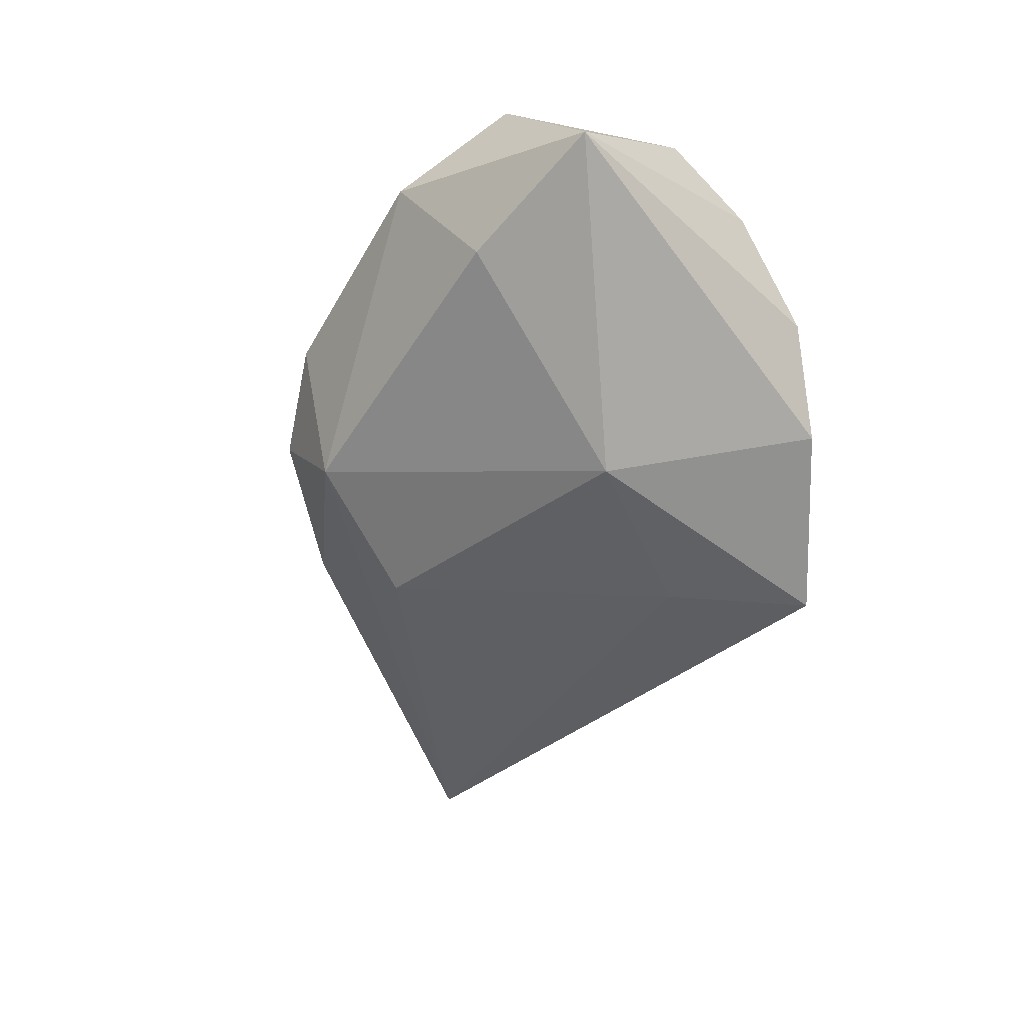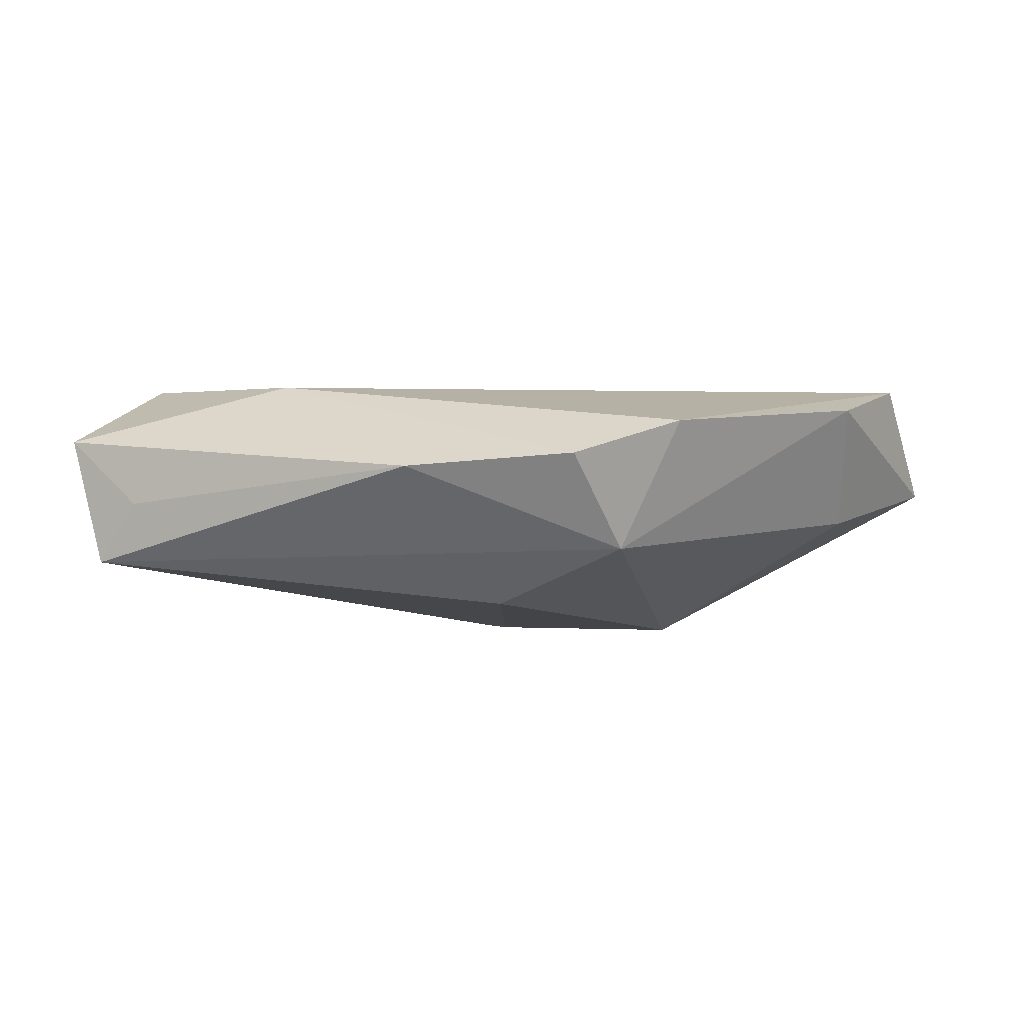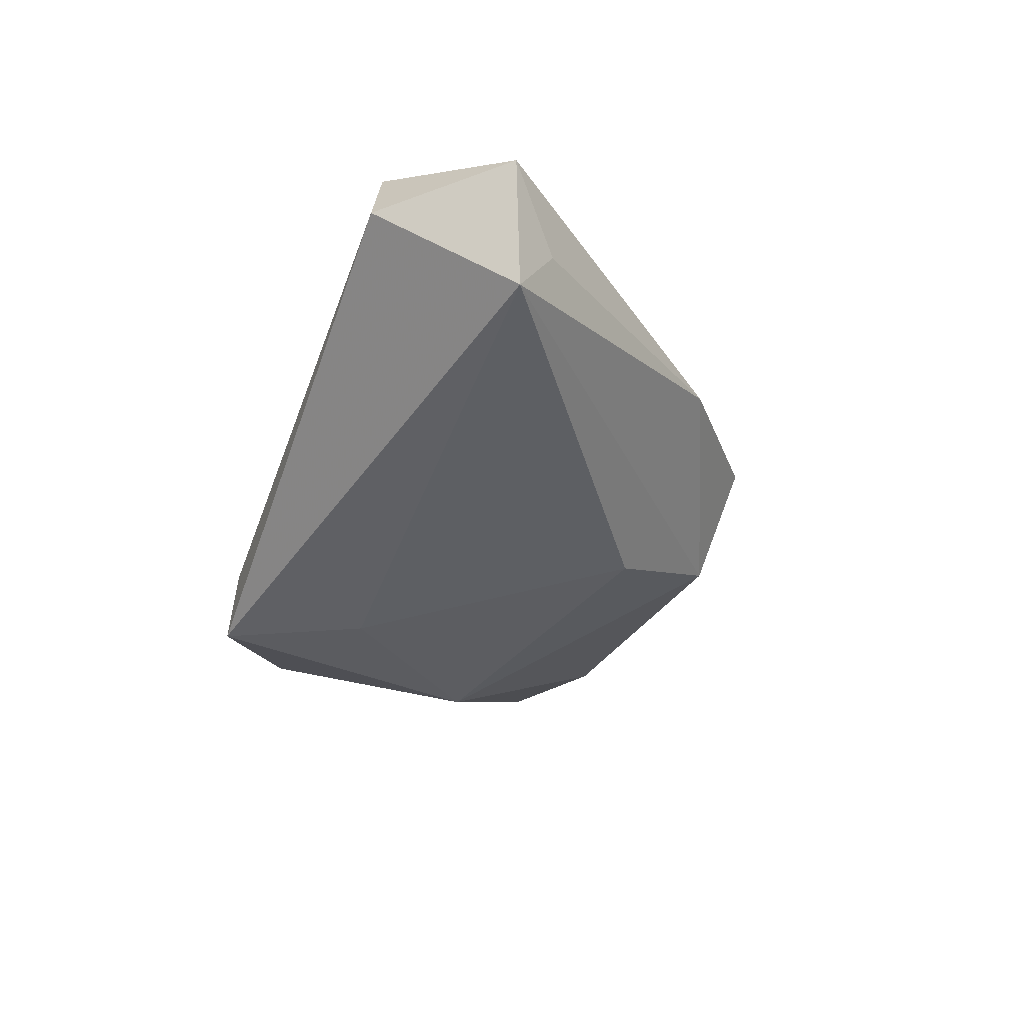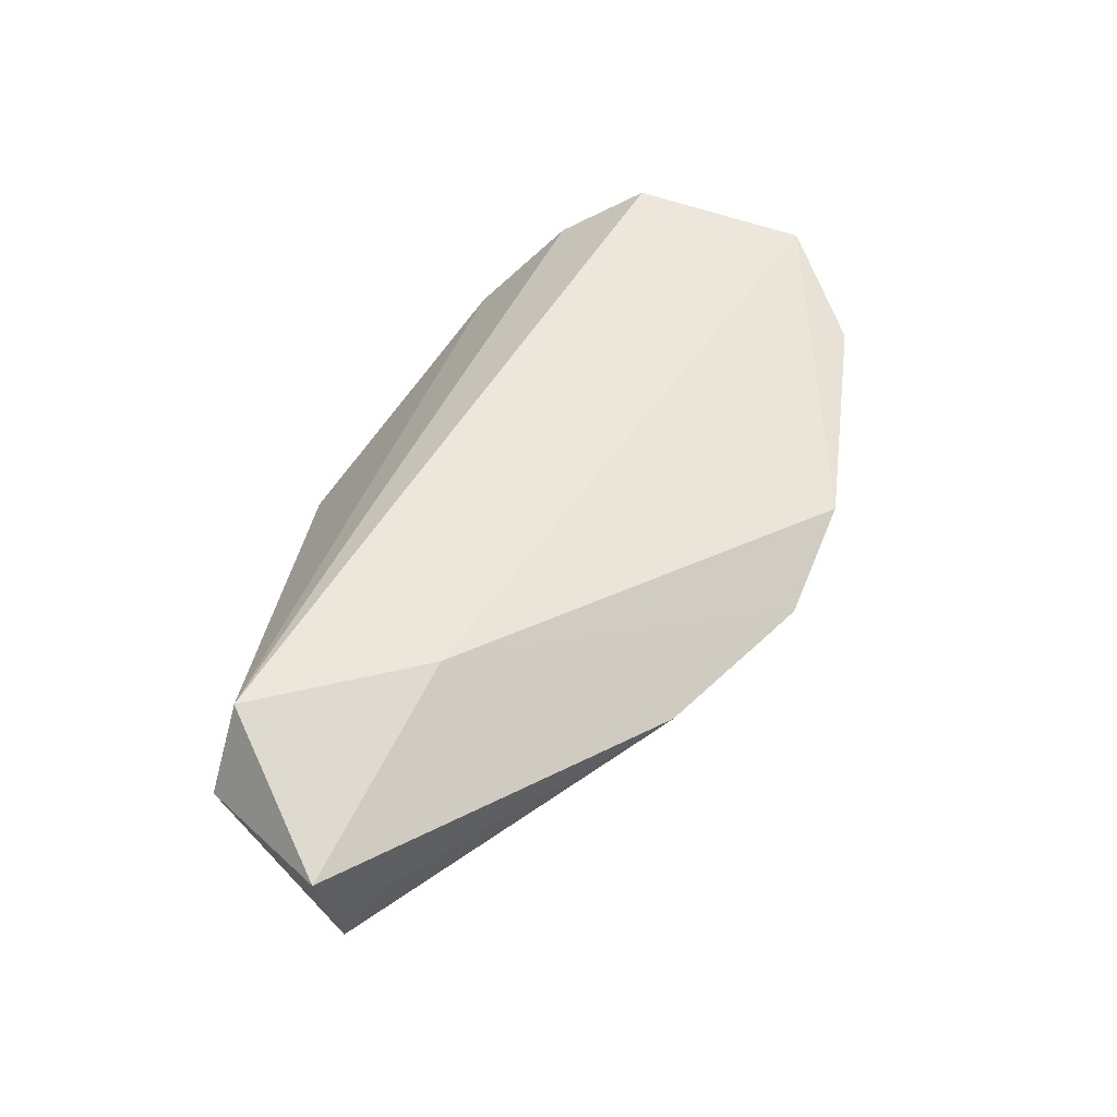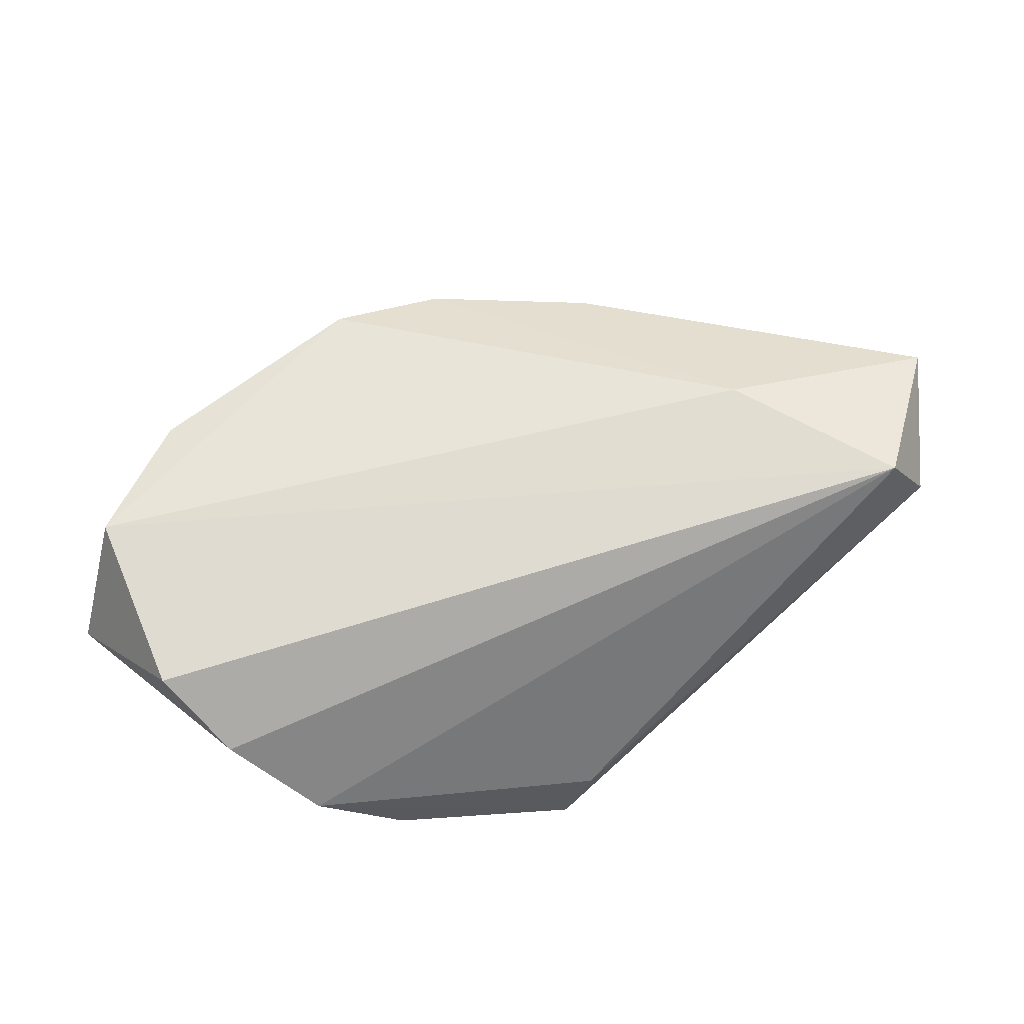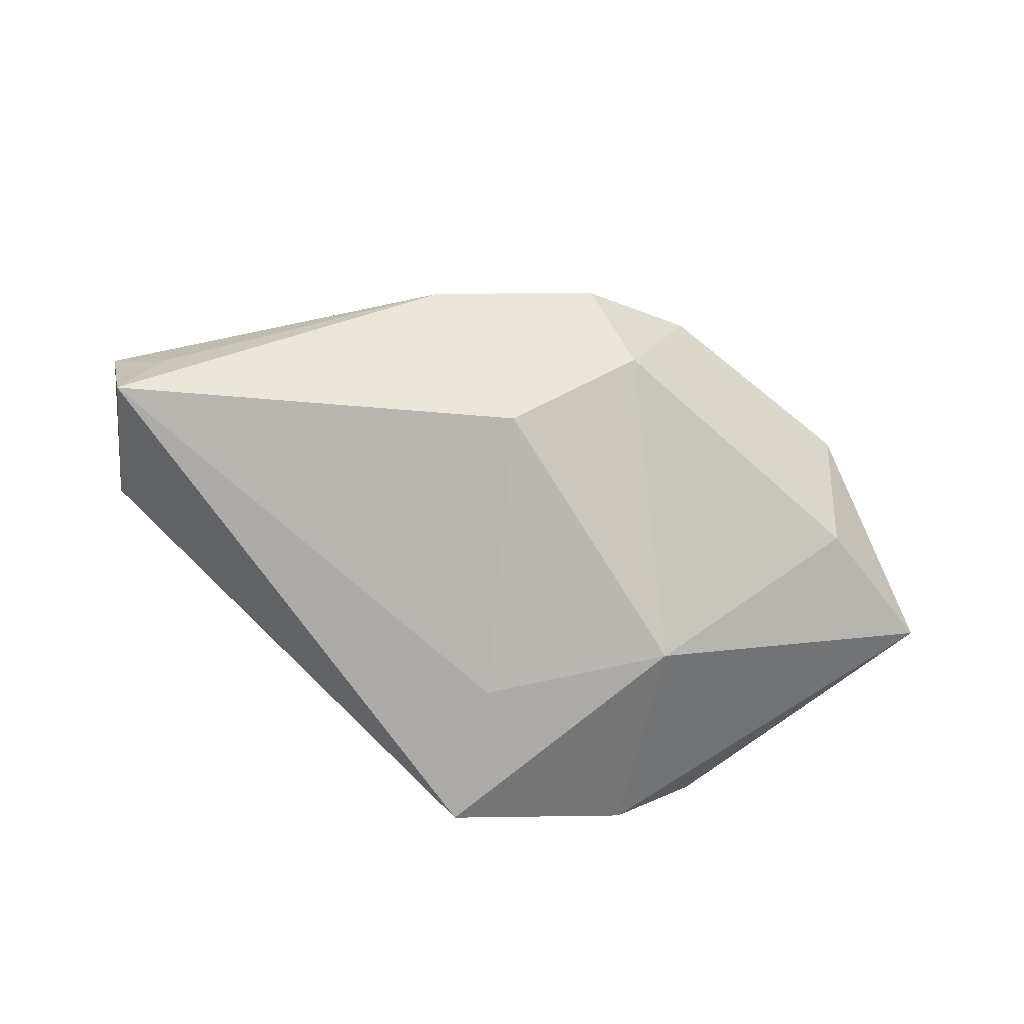
<metadata>
{"format":"obj","ext":"obj","renderer":"f3d","projection":"perspective","resolution":1024,"background":"white","views":[{"elev":-47.0,"azim":59.9,"up":"+Z"},{"elev":-1.6,"azim":-33.5,"up":"+Z"},{"elev":-34.2,"azim":-110.9,"up":"+Z"},{"elev":50.3,"azim":-83.9,"up":"+Z"},{"elev":70.4,"azim":140.4,"up":"+Z"},{"elev":-75.4,"azim":-39.8,"up":"+Z"}]}
</metadata>
<code>
v -0.0311 -0.0197 0.003266
v -0.01394 -0.01558 -0.01443
v 0.01517 0.03202 -0.01908
v 0.04913 -0.009097 0.01555
v -0.03427 0.00717 0.01509
v -0.04823 0.03202 0.00483
v 0.05286 -0.02569 0.0007996
v 0.007031 0.01518 -0.01876
v -0.001013 -0.03765 0.009167
v 0.02758 -0.03807 0.01165
v 0.03362 -0.0298 -0.00345
v -0.06042 0.01805 0.007218
v 0.04289 0.01284 -0.00116
v 0.04268 -0.03083 0.01532
v -0.005607 -0.03113 -0.007201
v 0.04766 0.001827 0.008926
v 0.0221 -0.004271 -0.0189
v -0.01453 -0.03333 0.004812
v -0.05467 0.01123 -0.001141
v 0.01092 0.03202 -0.01199
v 0.03479 0.01966 -0.01135
v -0.05719 0.01637 -0.008895
v -0.04308 0.02937 0.01555
f 6 22 12
f 3 22 6
f 12 1 5
f 5 1 18
f 12 22 19
f 19 1 12
f 22 1 19
f 8 22 3
f 8 2 22
f 3 17 8
f 8 17 2
f 21 13 7
f 3 13 21
f 7 17 21
f 21 17 3
f 16 4 7
f 7 13 16
f 3 6 20
f 20 13 3
f 23 6 12
f 12 5 23
f 4 16 23
f 23 20 6
f 23 16 13
f 13 20 23
f 18 1 15
f 15 1 22
f 22 2 15
f 2 17 15
f 4 23 14
f 14 23 5
f 7 4 14
f 14 10 7
f 18 15 9
f 9 15 10
f 9 5 18
f 9 14 5
f 10 14 9
f 7 10 11
f 10 15 11
f 11 17 7
f 11 15 17

</code>
